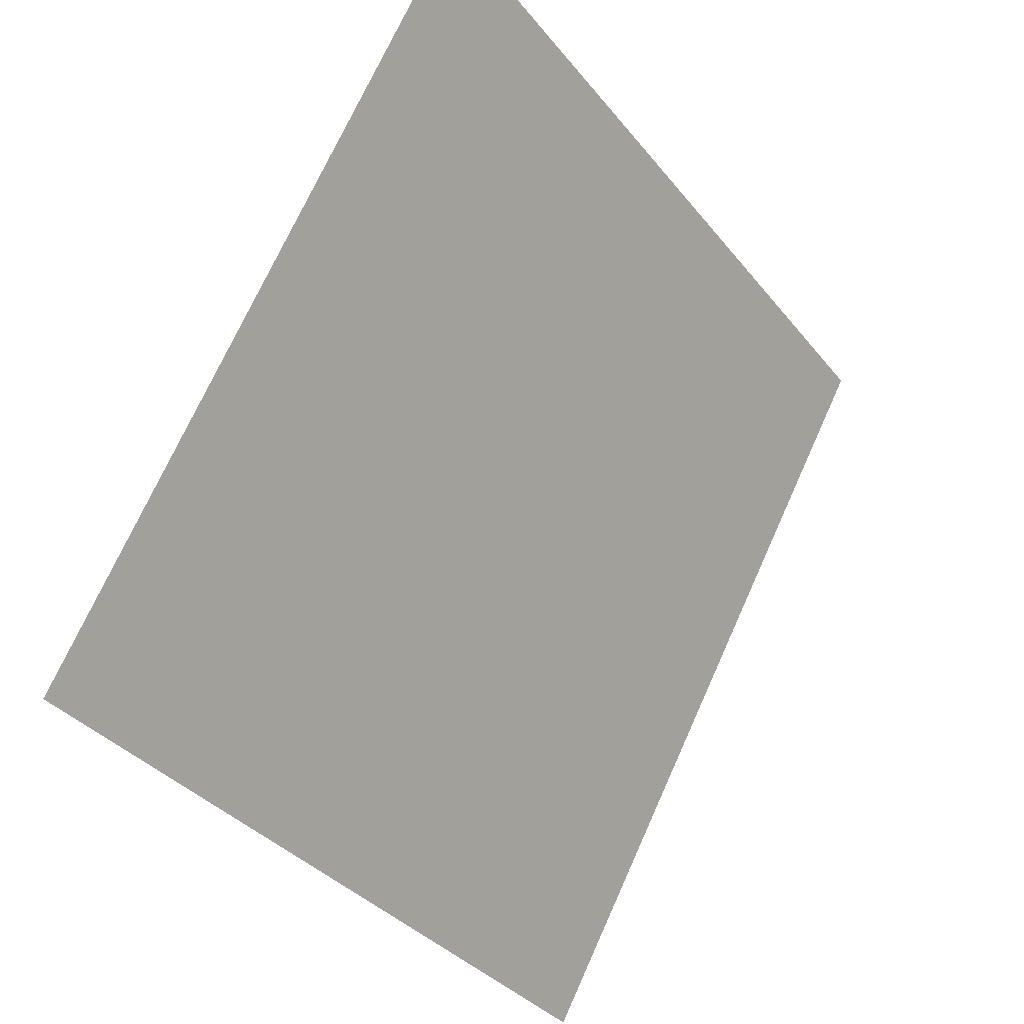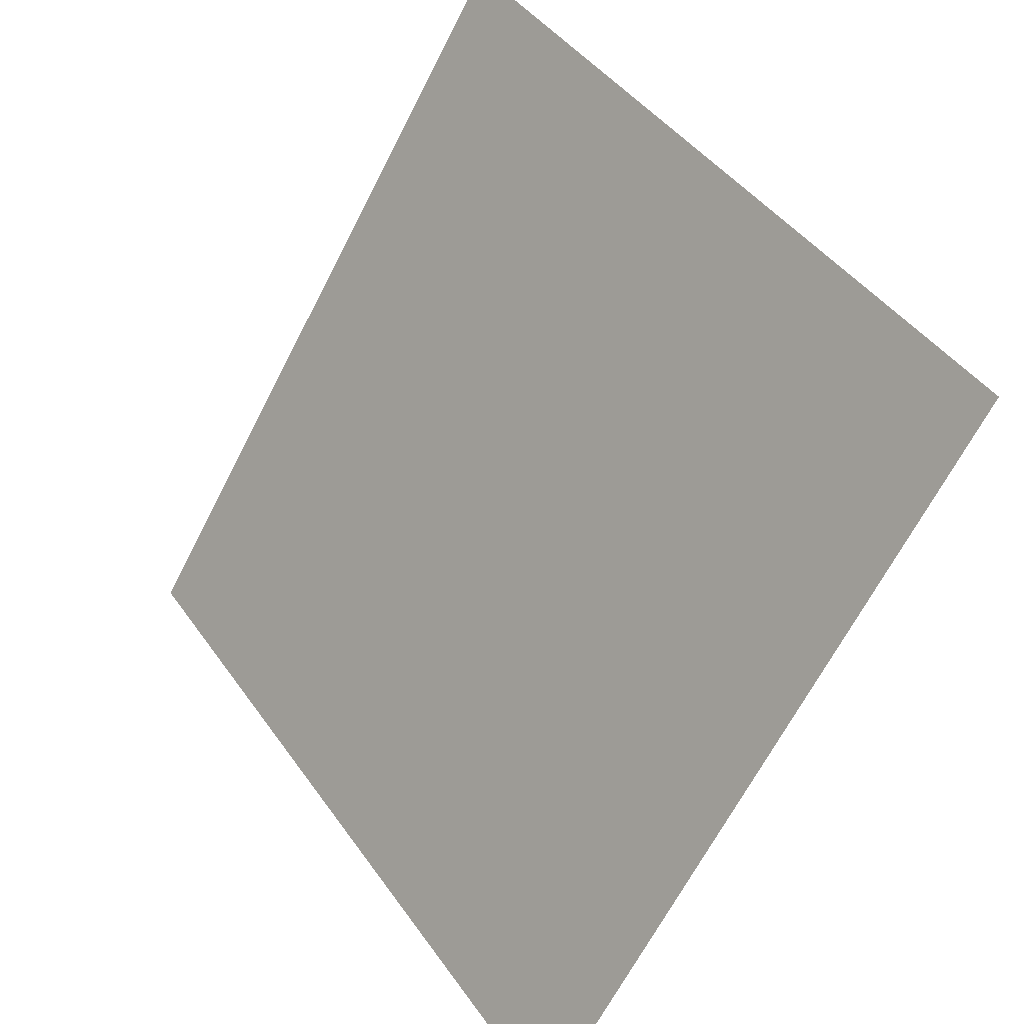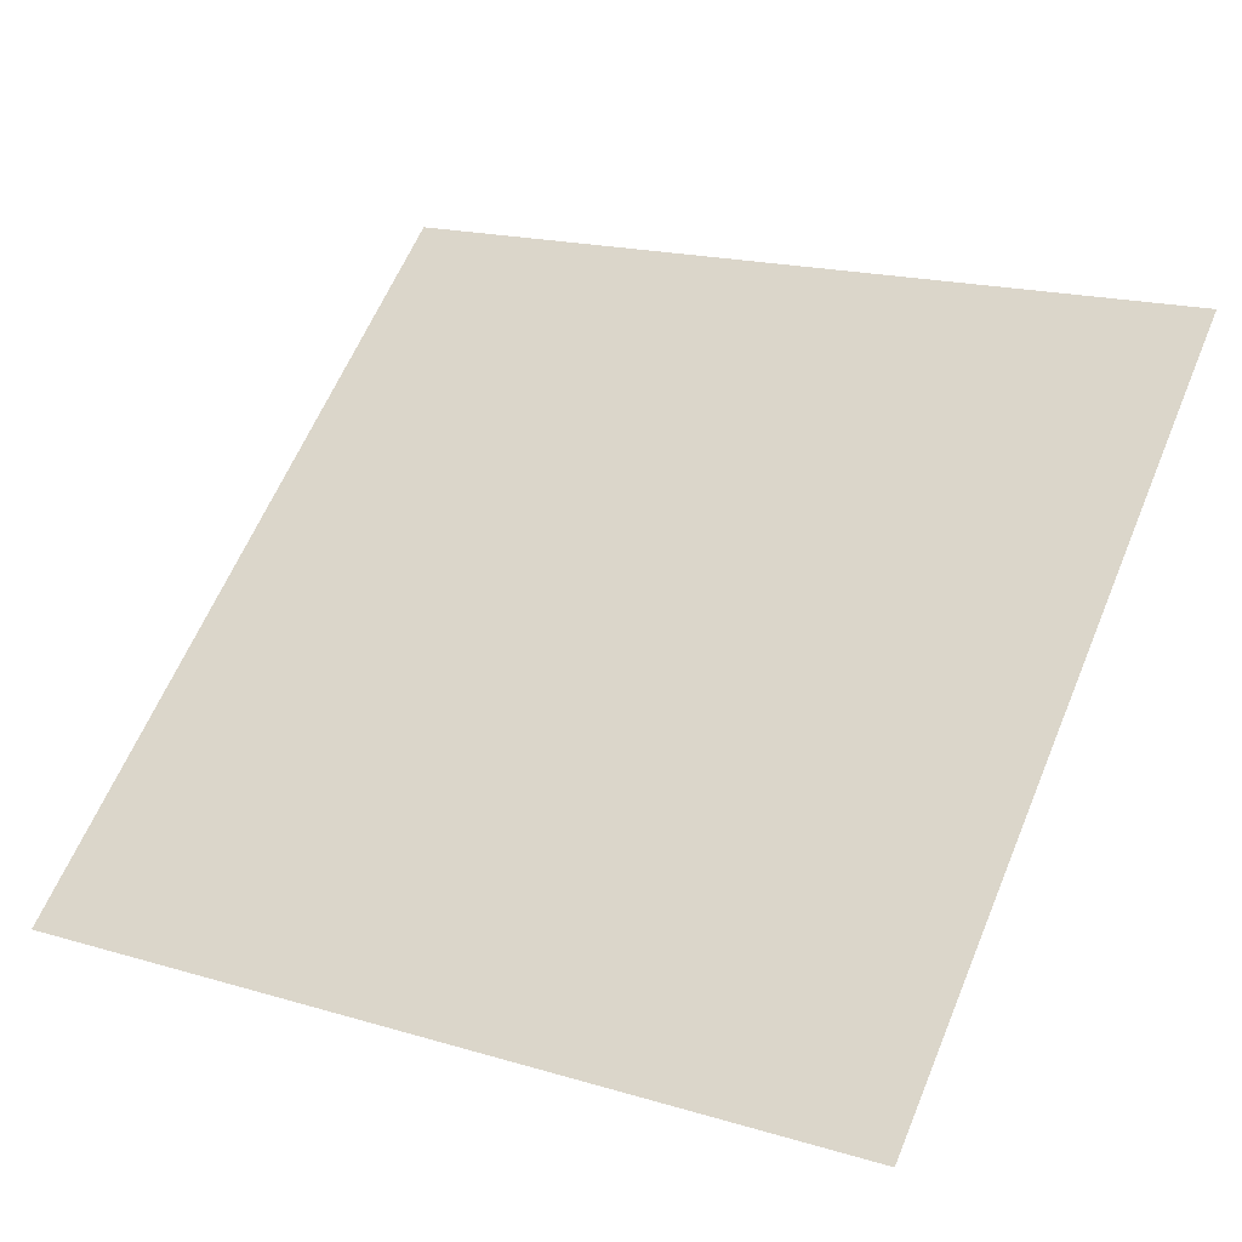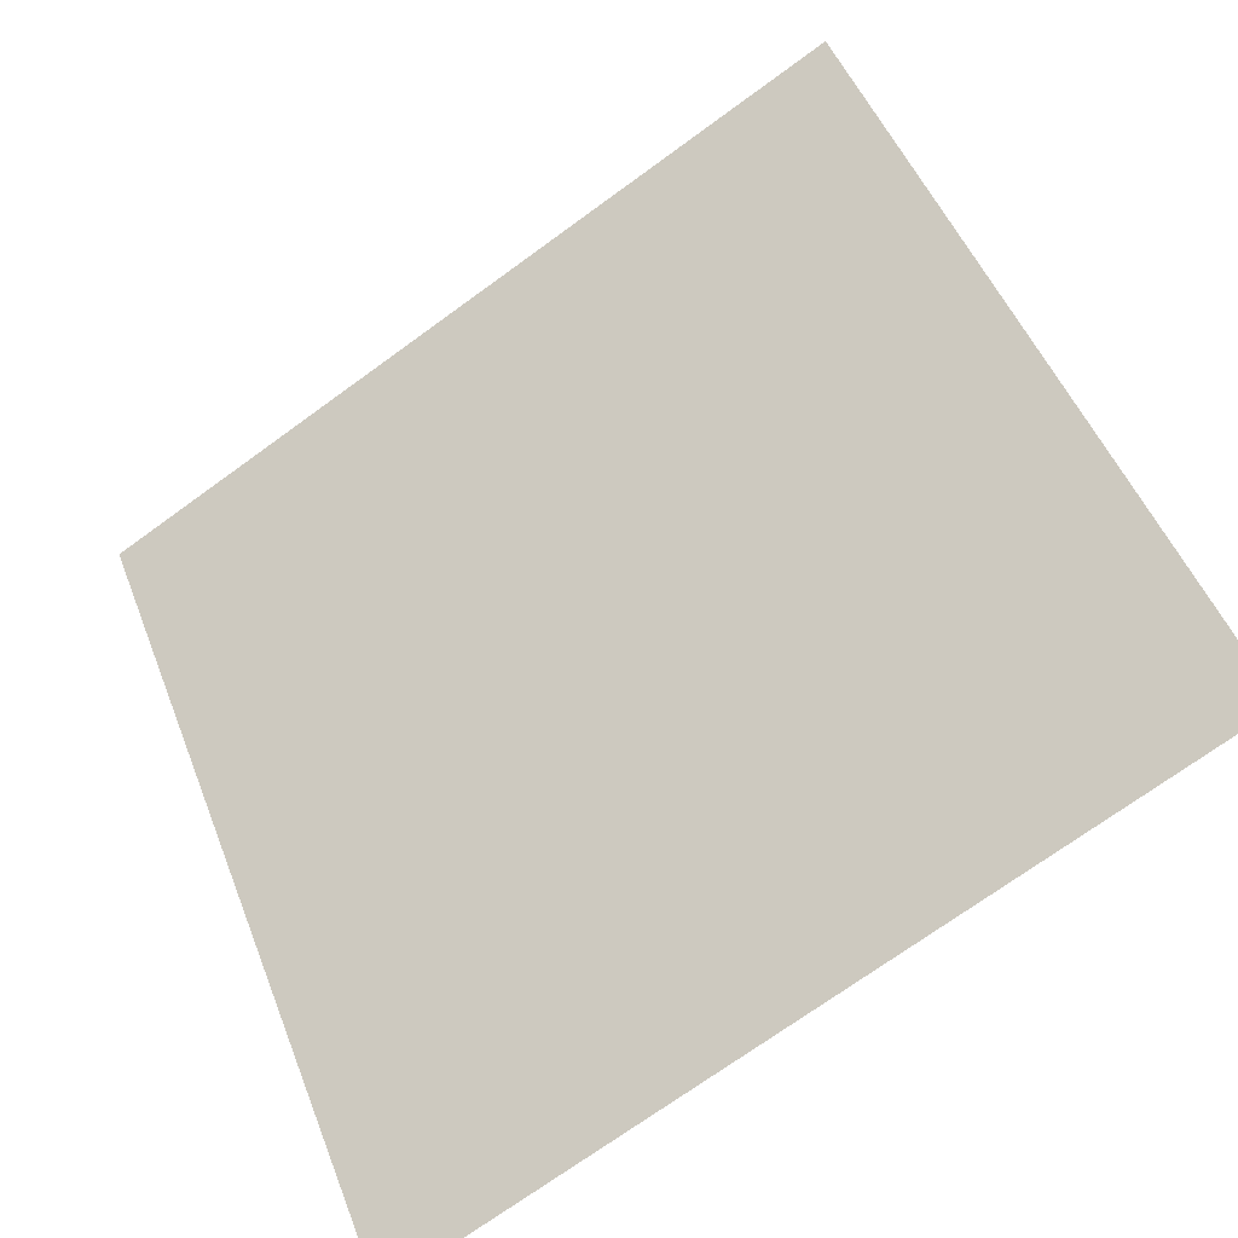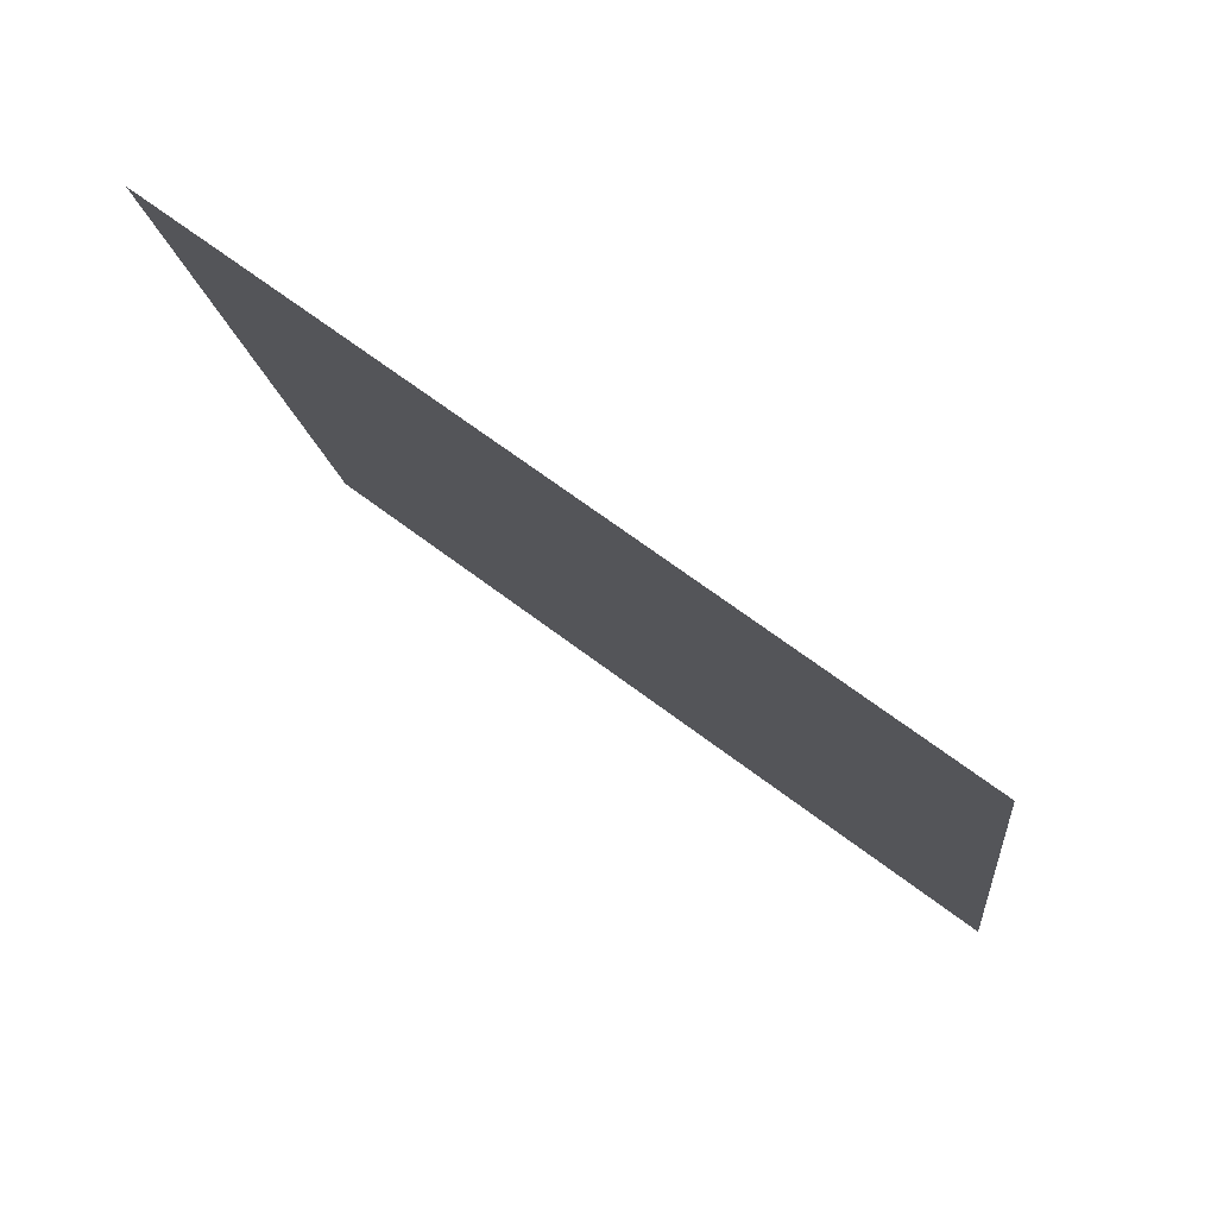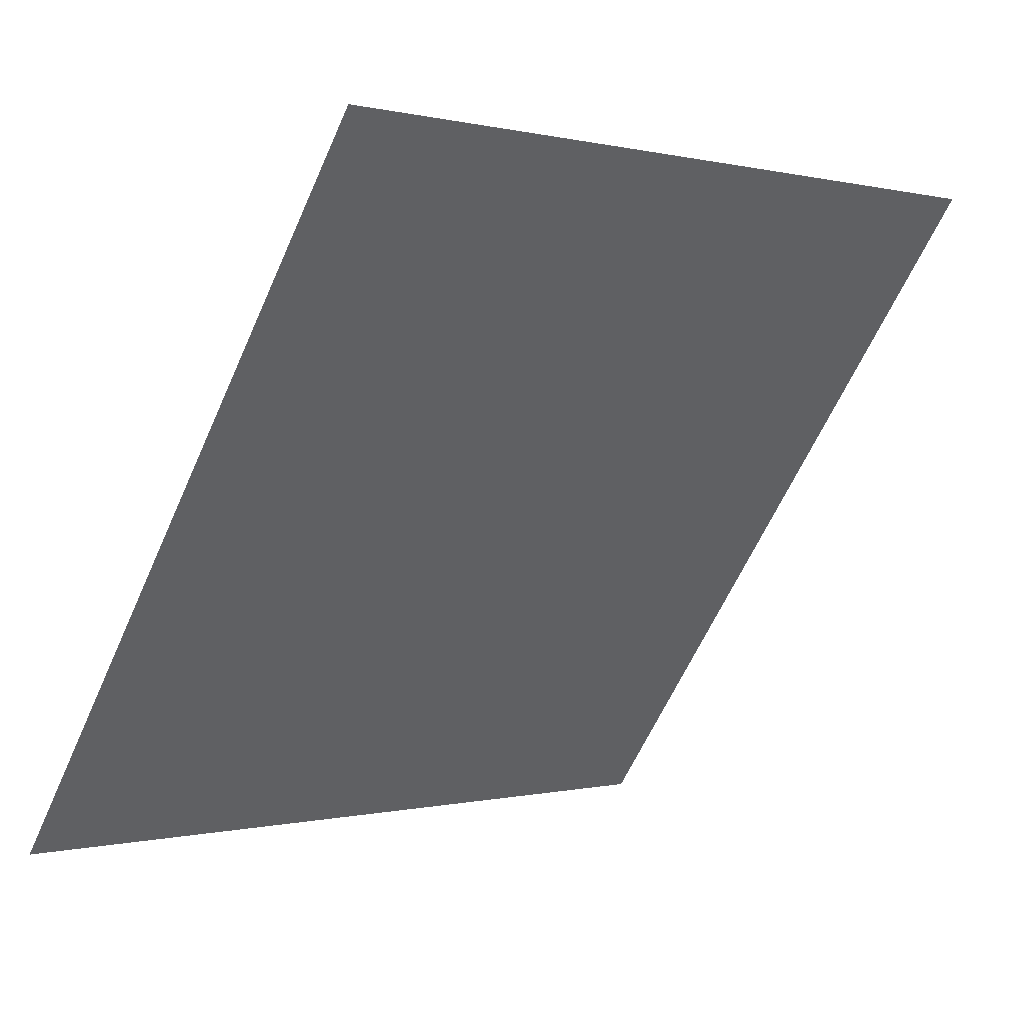
<metadata>
{"format":"obj","ext":"obj","renderer":"f3d","projection":"perspective","resolution":1024,"background":"white","views":[{"elev":72.0,"azim":-67.2,"up":"+Z"},{"elev":-65.4,"azim":-118.5,"up":"+Z"},{"elev":21.3,"azim":-150.0,"up":"+Y"},{"elev":-71.6,"azim":-145.4,"up":"+Z"},{"elev":-14.9,"azim":96.7,"up":"+Y"},{"elev":-0.7,"azim":135.5,"up":"+Z"}]}
</metadata>
<code>
v 0.1288 0.7003 0.3956
v 0.1223 0.7005 0.3956
v 0.1224 0.7044 0.4009
v 0.129 0.7042 0.4008
f 4 3 2 1

</code>
